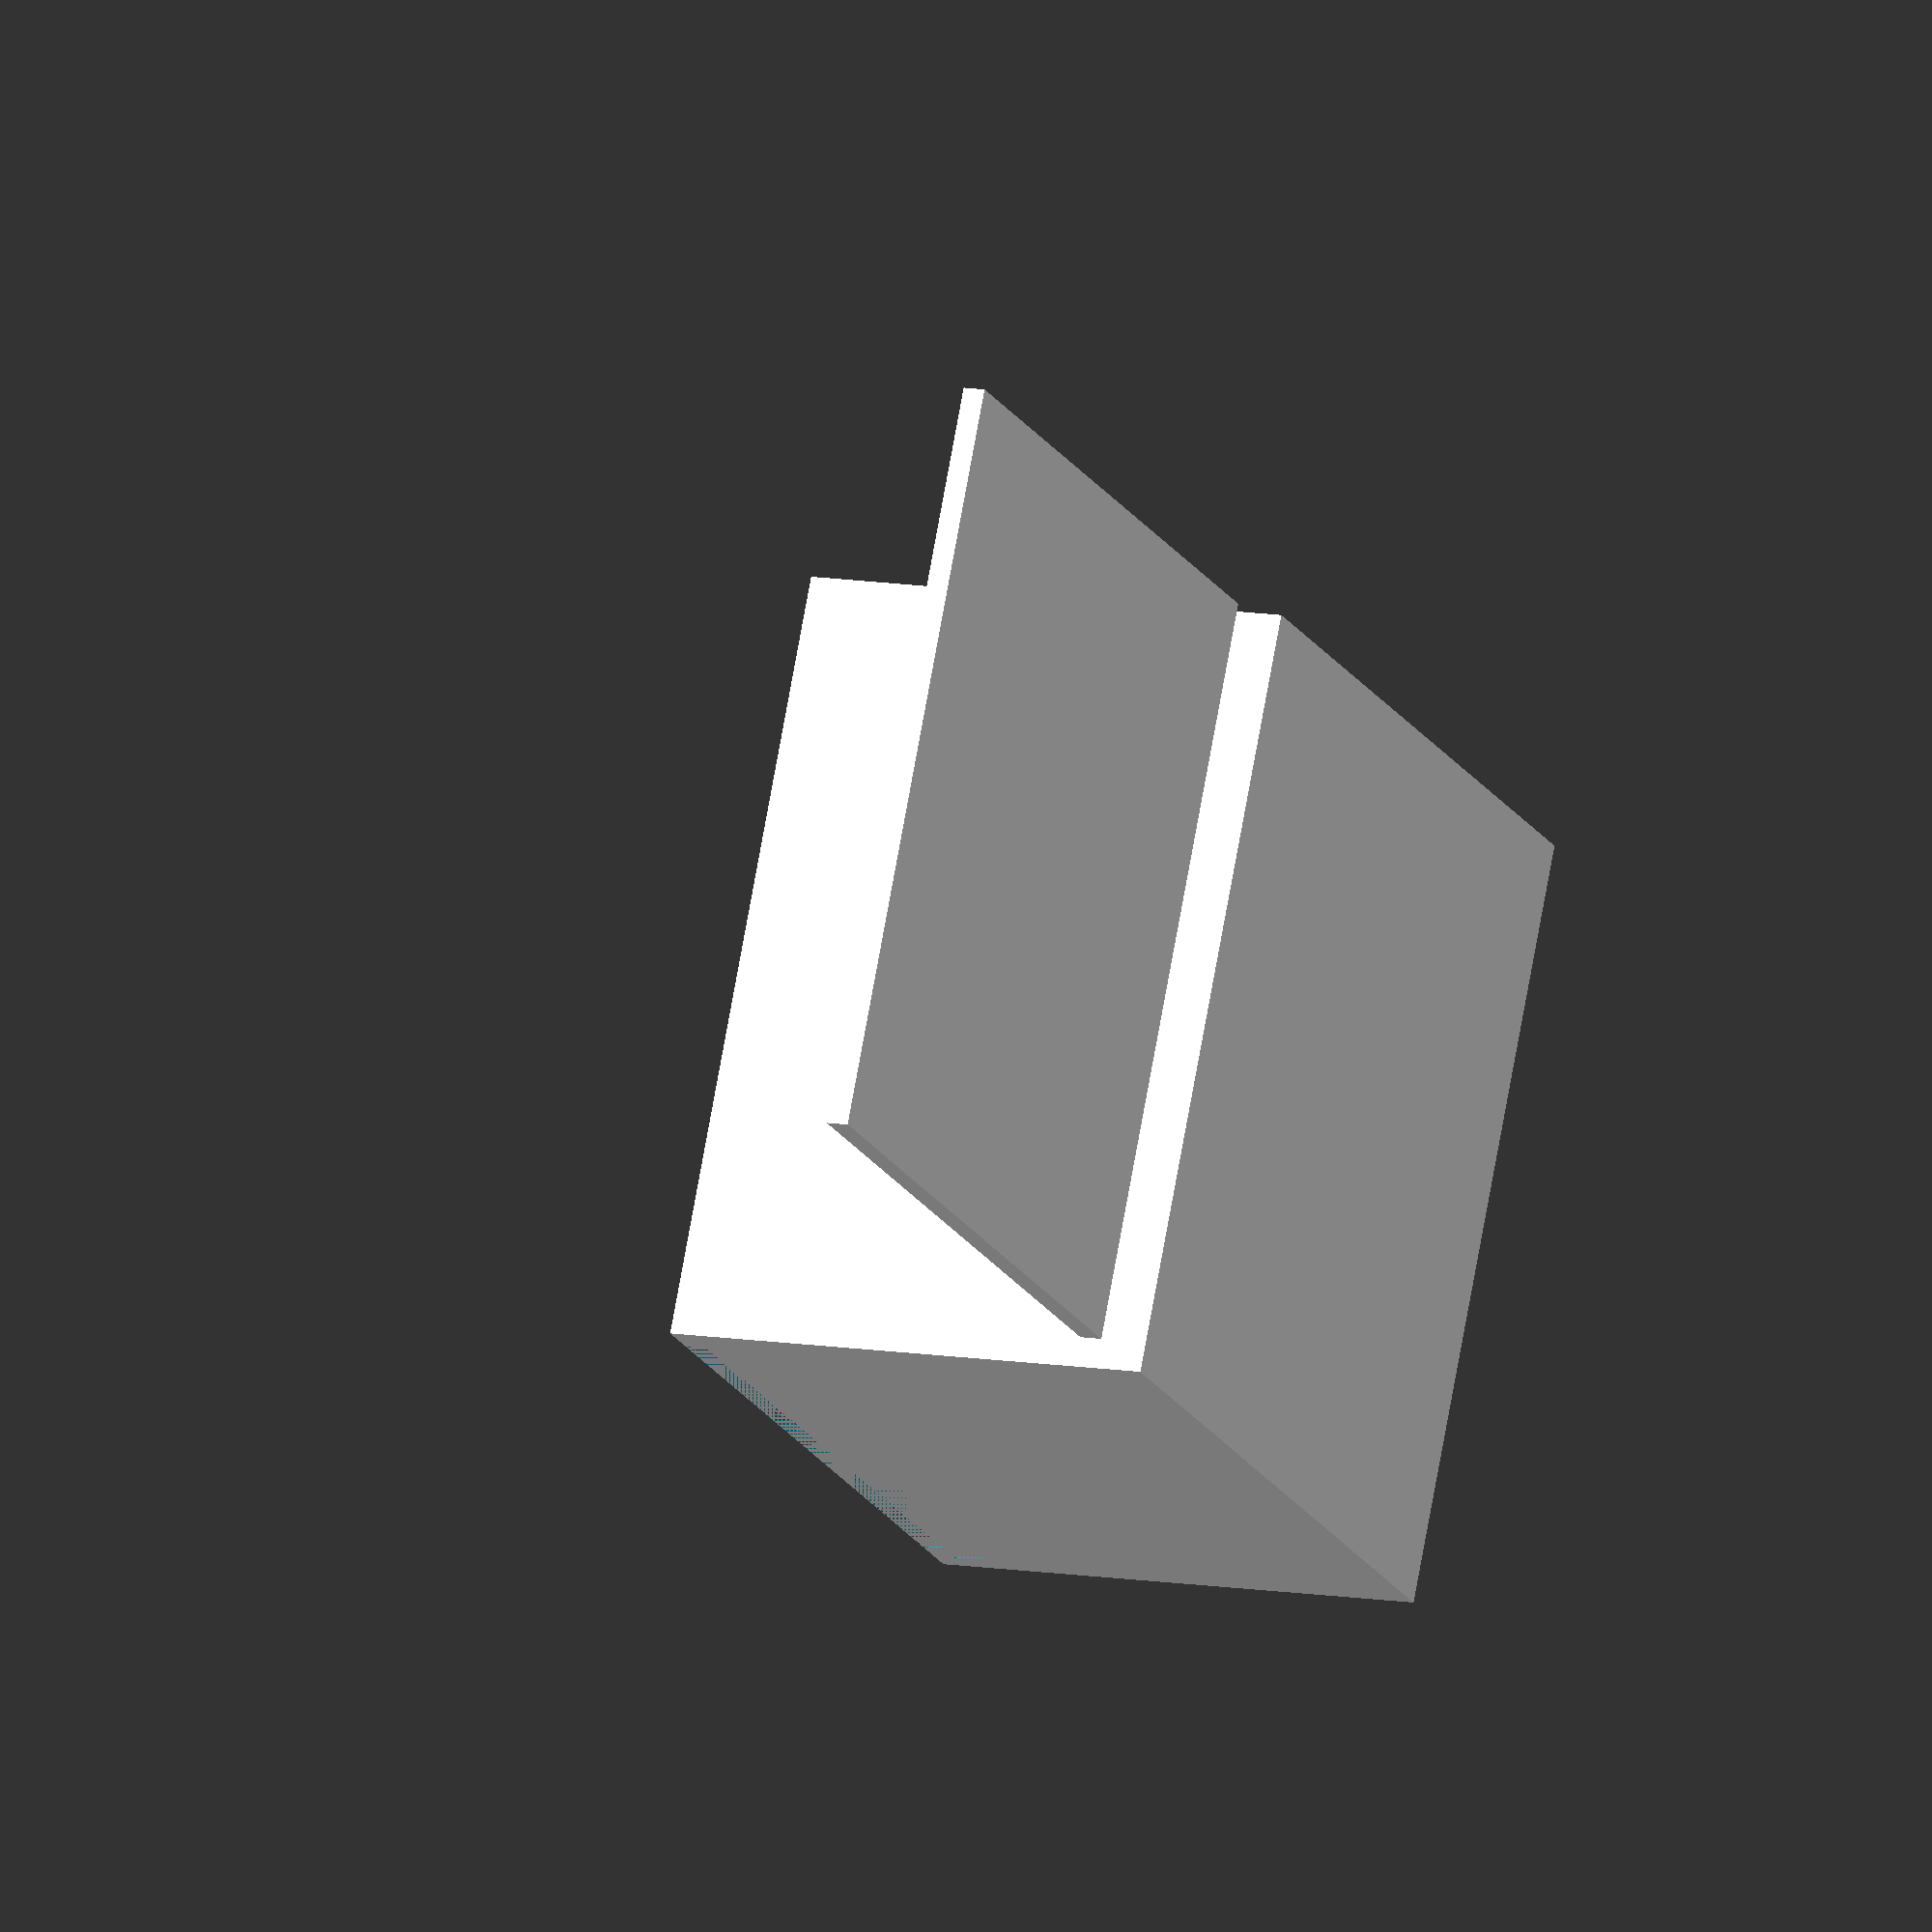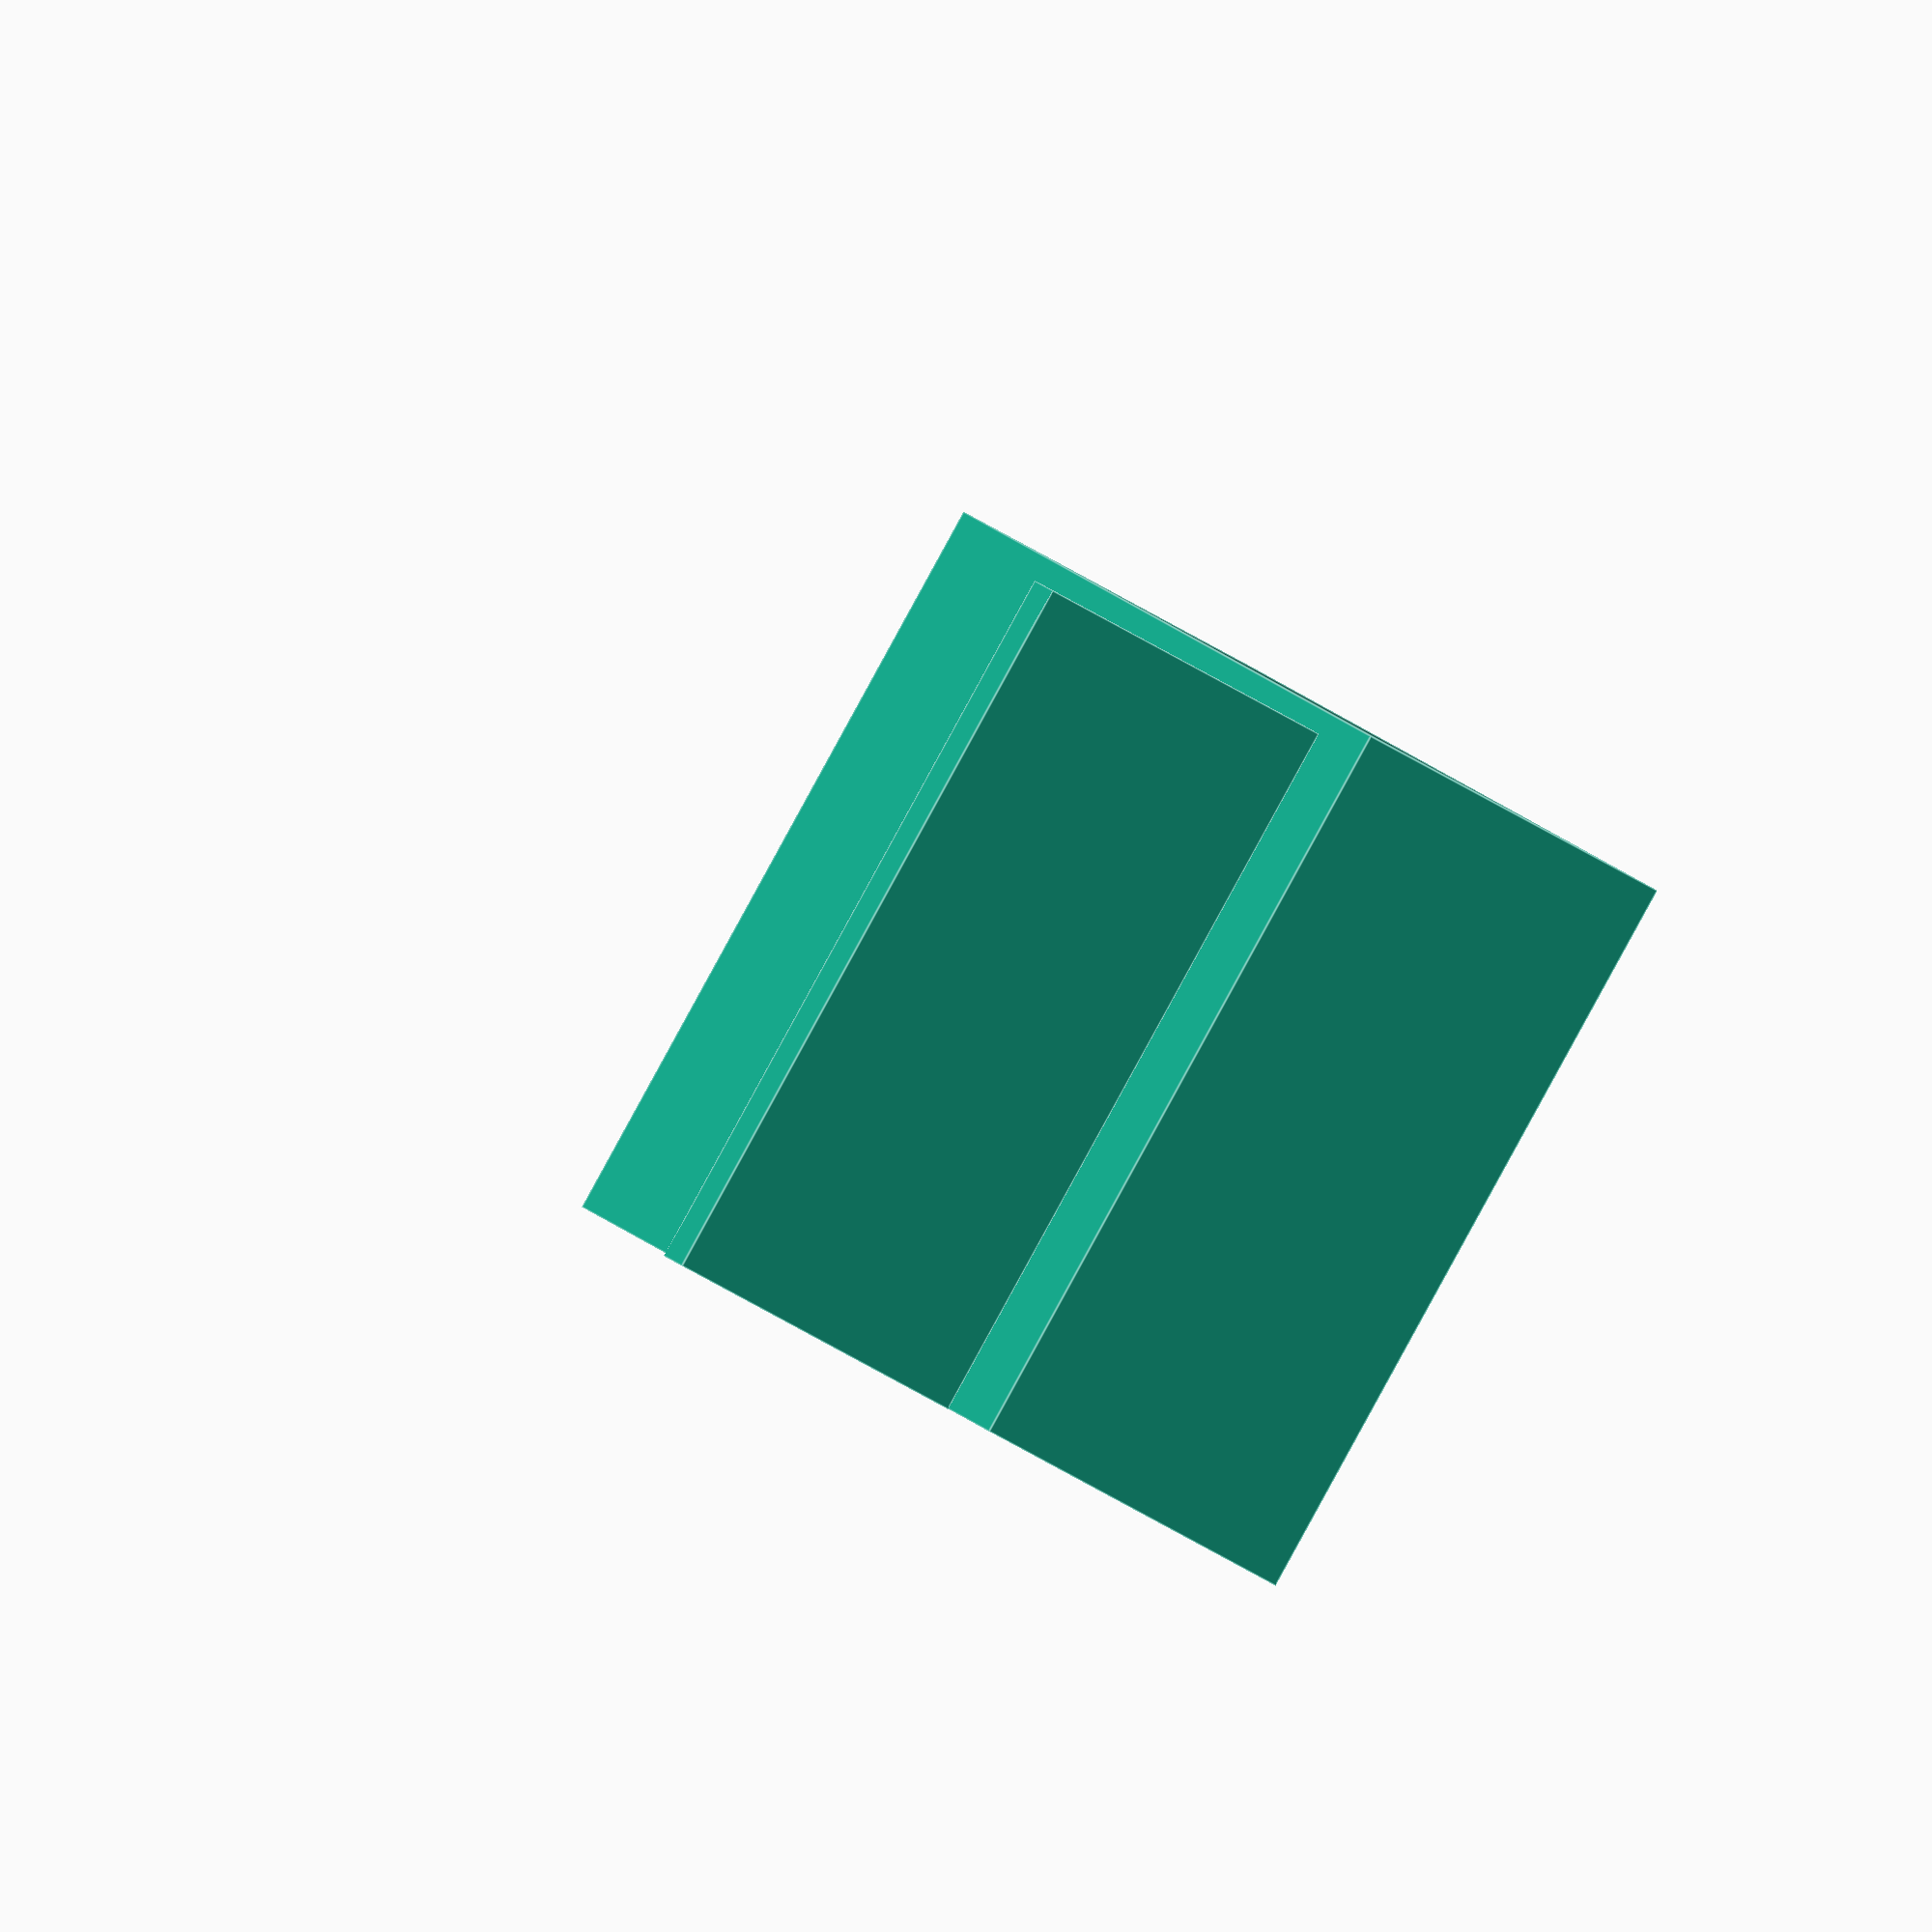
<openscad>
height = 45;
length = 70;
width = 70;
innerWall = 2;
outerWall = 4;
lip = 4;
coverWall = 2;
coverThickness = 2;
coverGap = 3;
floorThickness = 3;
compartmentWidth = width - outerWall - outerWall;
compartmentHeight = height - coverGap - coverWall;
compartmentLength = length - outerWall - outerWall;

union(){
difference(){
difference(){
    cube([length, width, height]);
    translate([outerWall,outerWall,(floorThickness)])
union(){
//cube([compartmentLength, compartmentWidth,compartmentHeight]);
    rotate([0,90,0])
    translate([-compartmentHeight/2, compartmentWidth/2,0])
linear_extrude(height = compartmentLength, center = false){
union(){
    resize([compartmentHeight,compartmentWidth])circle(d=20);
    translate([-compartmentHeight/2,-compartmentWidth/2,0])
    square([compartmentHeight/2, compartmentWidth]);
    };
};
};
};

    union(){
        translate([innerWall, 0, height - coverGap - coverWall])
        cube([length - innerWall - innerWall, width - innerWall, coverGap]);
        translate([outerWall, 0, height - coverWall])
        cube([length - outerWall - outerWall, width - outerWall, coverWall]);
    }
};
translate([length + 10, 0,0])
cube([length - coverWall - coverWall - 1, width - coverWall, coverThickness]);
};
</openscad>
<views>
elev=348.8 azim=332.7 roll=112.8 proj=o view=solid
elev=133.0 azim=126.9 roll=53.0 proj=o view=edges
</views>
